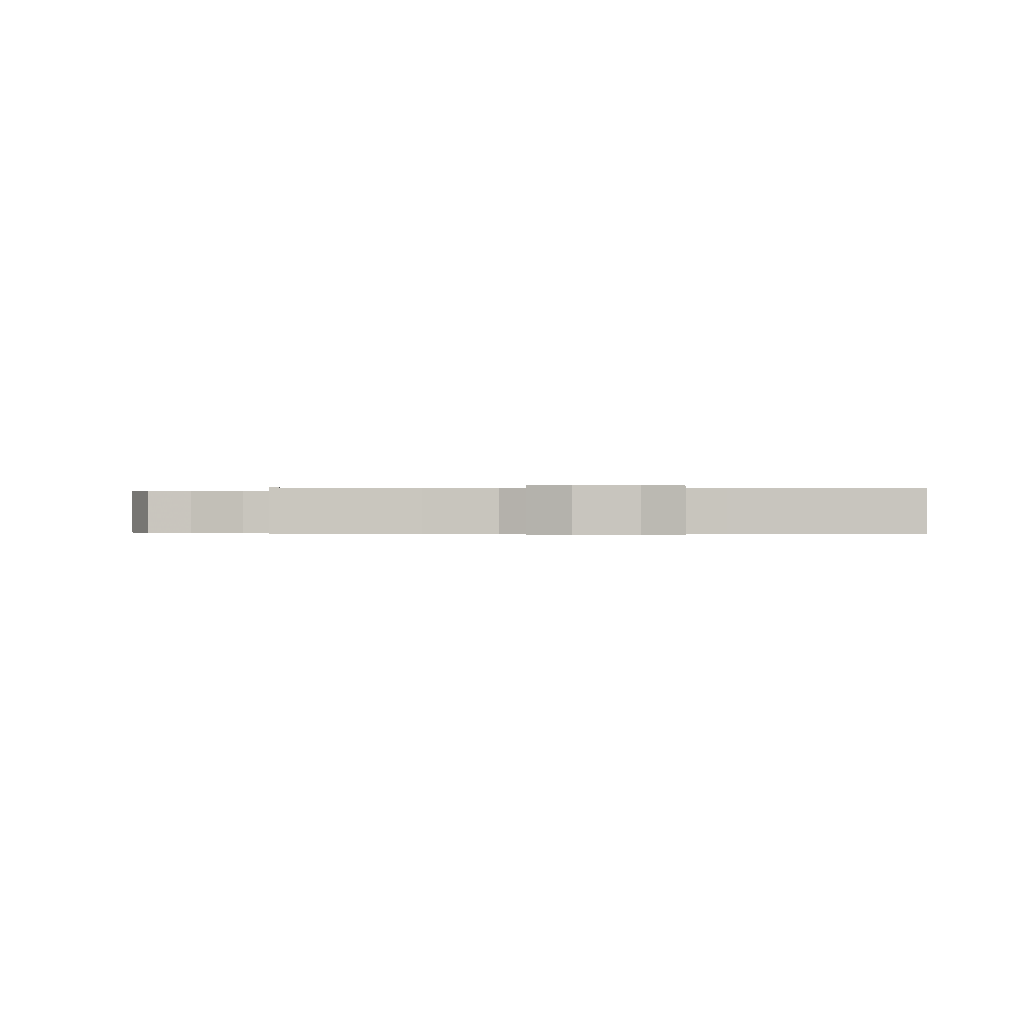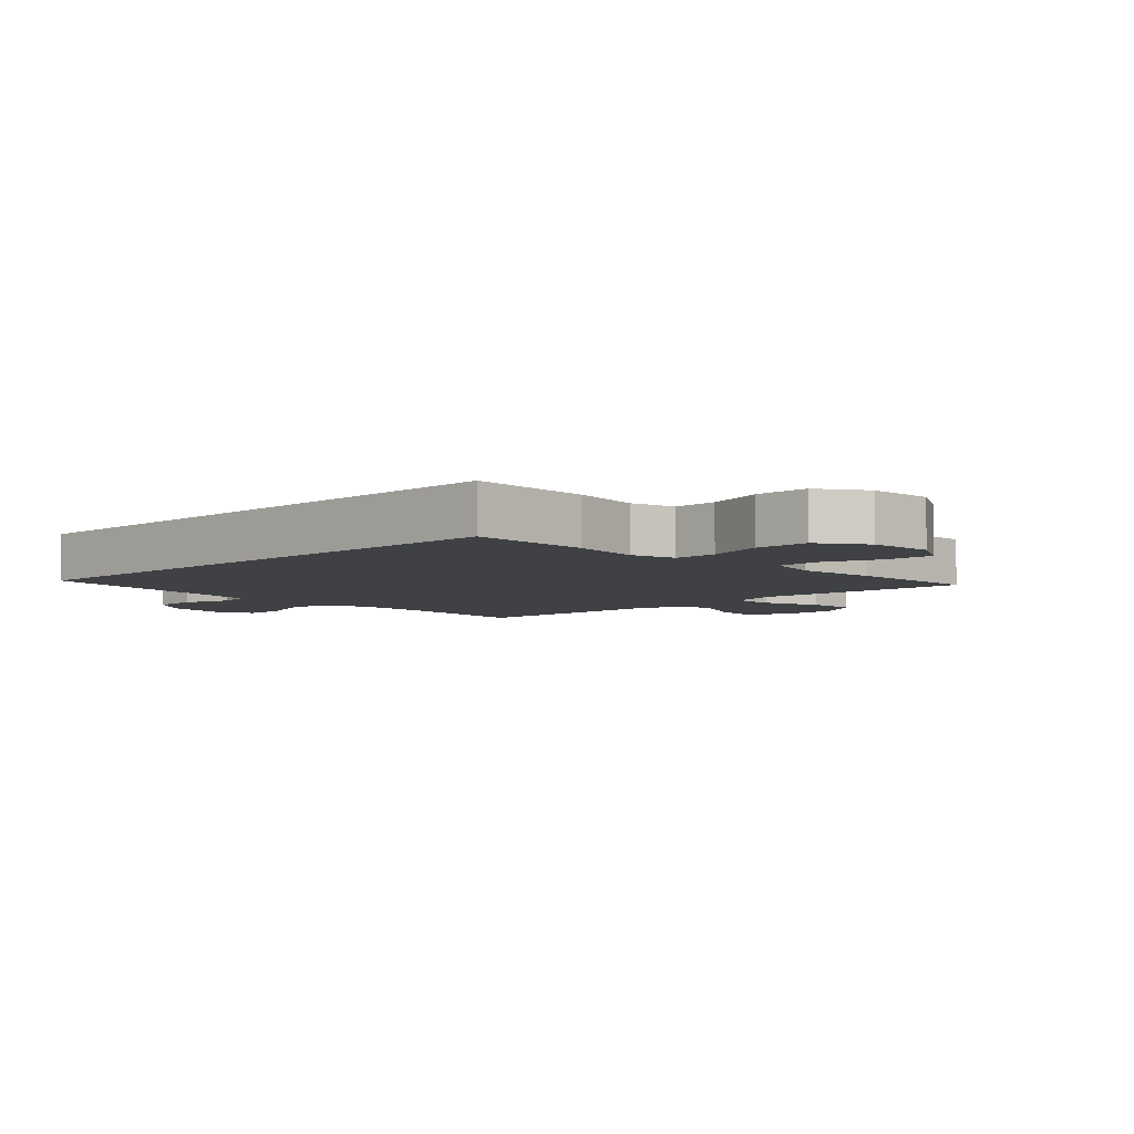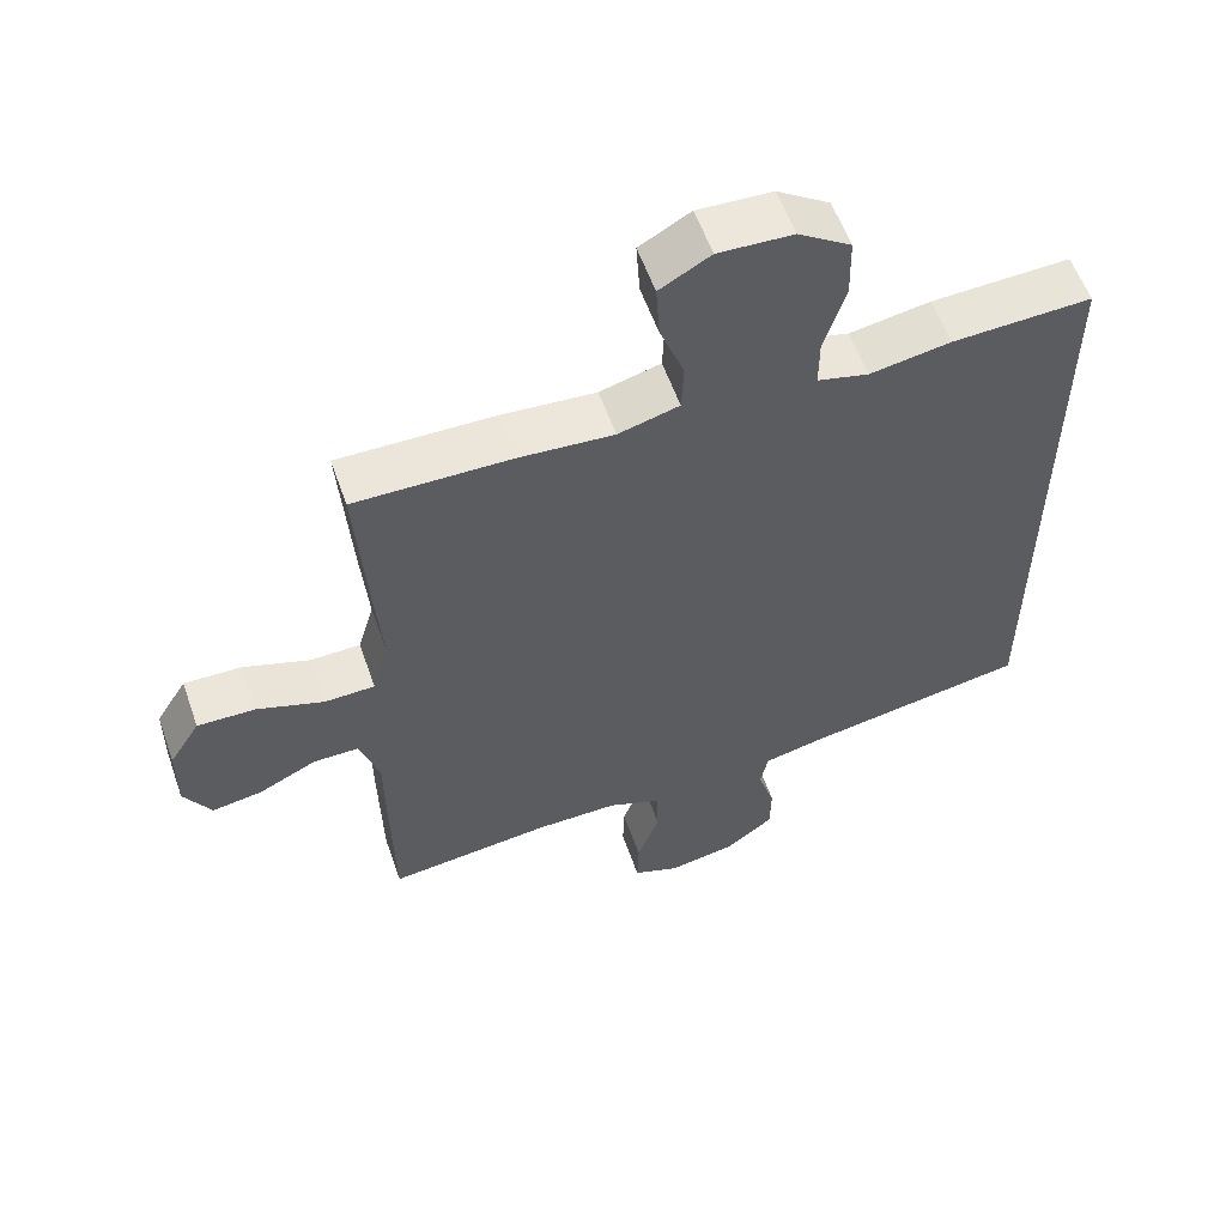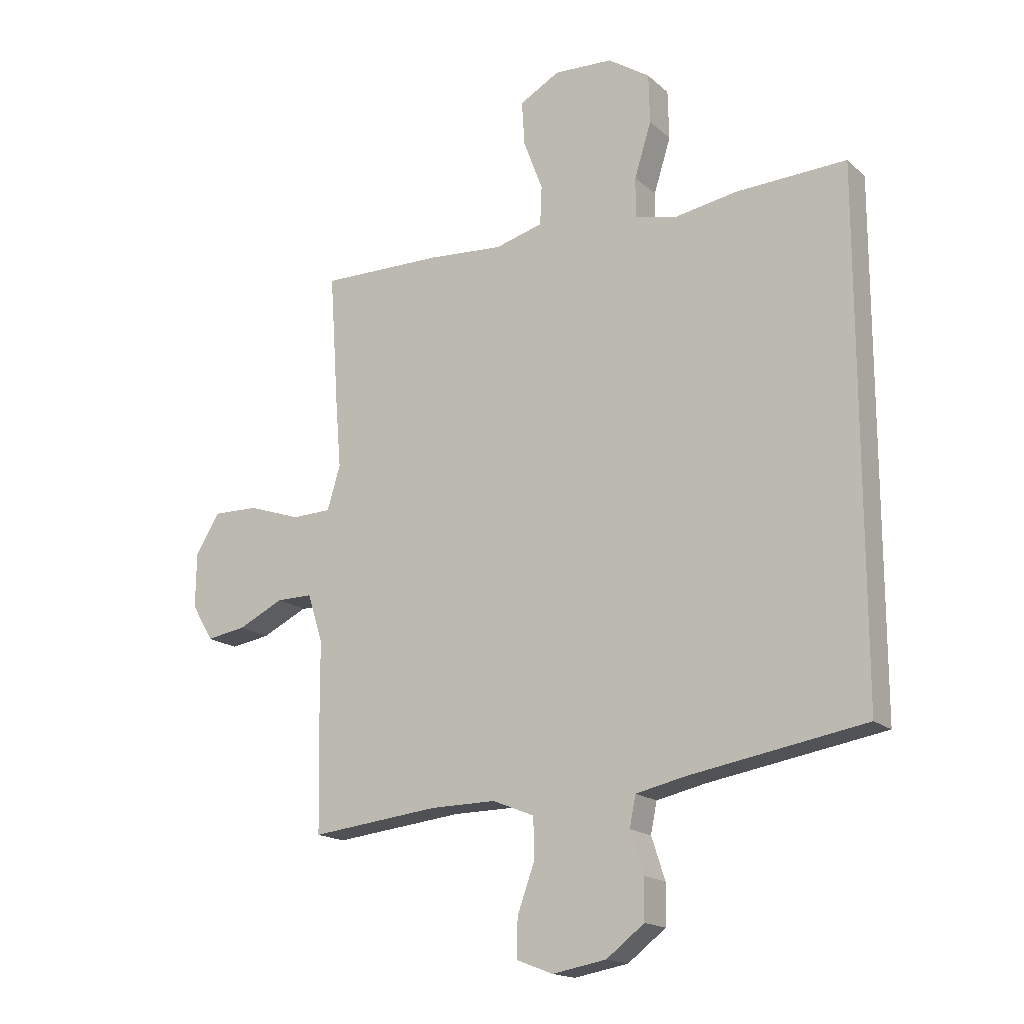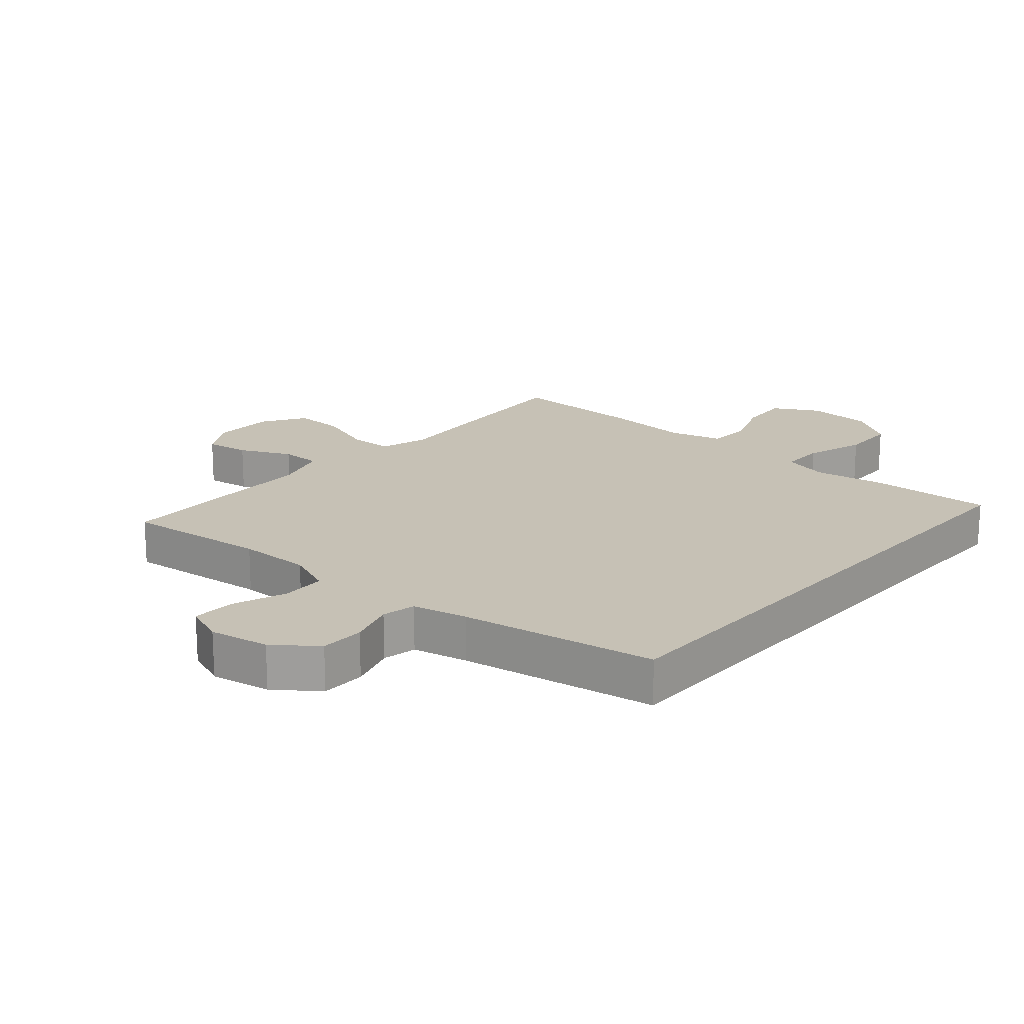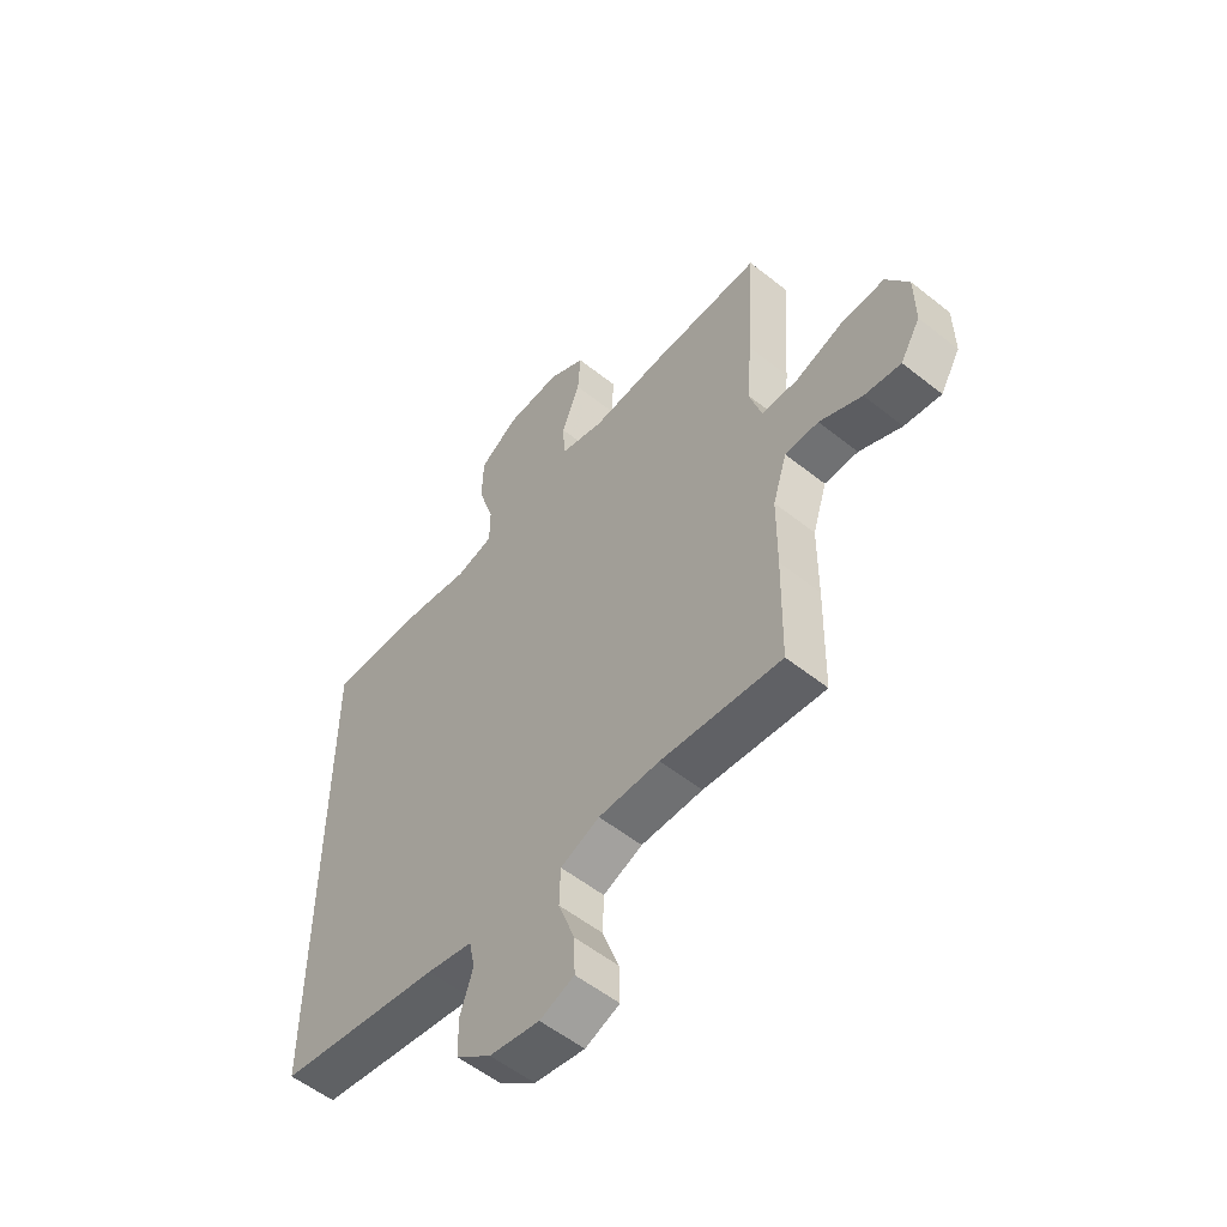
<metadata>
{"format":"obj","ext":"obj","renderer":"f3d","projection":"perspective","resolution":1024,"background":"white","views":[{"elev":-0.2,"azim":-179.2,"up":"+Y"},{"elev":-5.3,"azim":-45.6,"up":"+Y"},{"elev":57.4,"azim":160.7,"up":"+Z"},{"elev":-17.0,"azim":-148.8,"up":"+Z"},{"elev":18.8,"azim":-138.9,"up":"+Y"},{"elev":-55.2,"azim":50.0,"up":"+Z"}]}
</metadata>
<code>
v -0.5 0.07 0.49
v -0.305 0.07 0.482
v -0.192 0.07 0.463
v -0.12 0.07 0.481
v -0.12 0.07 0.551
v -0.15 0.07 0.647
v -0.148 0.07 0.734
v -0.074 0.07 0.783
v 0.03 0.07 0.788
v 0.101 0.07 0.748
v 0.096 0.07 0.669
v 0.062 0.07 0.579
v 0.065 0.07 0.51
v 0.15 0.07 0.487
v 0.282 0.07 0.497
v 0.5 0.07 0.5
v 0.484 0.07 0.267
v 0.474 0.07 0.146
v 0.497 0.07 0.068
v 0.567 0.07 0.066
v 0.66 0.07 0.098
v 0.741 0.07 0.1
v 0.784 0.07 0.031
v 0.785 0.07 -0.067
v 0.747 0.07 -0.131
v 0.677 0.07 -0.12
v 0.596 0.07 -0.081
v 0.532 0.07 -0.081
v 0.505 0.07 -0.167
v 0.504 0.07 -0.302
v 0.5 0.07 -0.5
v 0.272 0.07 -0.475
v 0.156 0.07 -0.474
v 0.082 0.07 -0.504
v 0.08 0.07 -0.574
v 0.111 0.07 -0.66
v 0.113 0.07 -0.728
v 0.048 0.07 -0.753
v -0.047 0.07 -0.736
v -0.114 0.07 -0.685
v -0.115 0.07 -0.614
v -0.091 0.07 -0.54
v -0.102 0.07 -0.486
v -0.189 0.07 -0.467
v -0.5 0.07 -0.415
v -0.5 0 0.49
v -0.305 0 0.482
v -0.192 0 0.463
v -0.12 0 0.481
v -0.12 0 0.551
v -0.15 0 0.647
v -0.148 0 0.734
v -0.074 0 0.783
v 0.03 0 0.788
v 0.101 0 0.748
v 0.096 0 0.669
v 0.062 0 0.579
v 0.065 0 0.51
v 0.15 0 0.487
v 0.282 0 0.497
v 0.5 0 0.5
v 0.484 0 0.267
v 0.474 0 0.146
v 0.497 0 0.068
v 0.567 0 0.066
v 0.66 0 0.098
v 0.741 0 0.1
v 0.784 0 0.031
v 0.785 0 -0.067
v 0.747 0 -0.131
v 0.677 0 -0.12
v 0.596 0 -0.081
v 0.532 0 -0.081
v 0.505 0 -0.167
v 0.504 0 -0.302
v 0.5 0 -0.5
v 0.272 0 -0.475
v 0.156 0 -0.474
v 0.082 0 -0.504
v 0.08 0 -0.574
v 0.111 0 -0.66
v 0.113 0 -0.728
v 0.048 0 -0.753
v -0.047 0 -0.736
v -0.114 0 -0.685
v -0.115 0 -0.614
v -0.091 0 -0.54
v -0.102 0 -0.486
v -0.189 0 -0.467
v -0.5 0 -0.415
f 1 2 3
f 45 1 3
f 44 45 3
f 43 44 3 4
f 42 43 4 5
f 40 41 42
f 39 40 42
f 38 39 42
f 37 38 42
f 36 37 42
f 35 36 42
f 34 35 42 5
f 33 34 5
f 32 33 5
f 5 6 7
f 32 5 7
f 31 32 7
f 30 31 7
f 29 30 7
f 28 29 7
f 27 28 7
f 25 26 27
f 24 25 27
f 23 24 27
f 22 23 27
f 21 22 27
f 20 21 27
f 19 20 27
f 16 17 18
f 15 16 18
f 14 15 18
f 13 14 18 19
f 10 11 12
f 9 10 12
f 8 9 12
f 7 8 12
f 7 12 13
f 27 7 13
f 13 19 27
f 48 47 46
f 48 46 90
f 48 90 89
f 49 48 89 88
f 50 49 88 87
f 87 86 85
f 87 85 84
f 87 84 83
f 87 83 82
f 87 82 81
f 87 81 80
f 50 87 80 79
f 50 79 78
f 50 78 77
f 52 51 50
f 52 50 77
f 52 77 76
f 52 76 75
f 52 75 74
f 52 74 73
f 52 73 72
f 72 71 70
f 72 70 69
f 72 69 68
f 72 68 67
f 72 67 66
f 72 66 65
f 72 65 64
f 63 62 61
f 63 61 60
f 63 60 59
f 64 63 59 58
f 57 56 55
f 57 55 54
f 57 54 53
f 57 53 52
f 58 57 52
f 58 52 72
f 72 64 58
f 1 46 47 2
f 2 47 48 3
f 3 48 49 4
f 4 49 50 5
f 5 50 51 6
f 6 51 52 7
f 7 52 53 8
f 8 53 54 9
f 9 54 55 10
f 10 55 56 11
f 11 56 57 12
f 12 57 58 13
f 13 58 59 14
f 14 59 60 15
f 15 60 61 16
f 16 61 62 17
f 17 62 63 18
f 18 63 64 19
f 19 64 65 20
f 20 65 66 21
f 21 66 67 22
f 22 67 68 23
f 23 68 69 24
f 24 69 70 25
f 25 70 71 26
f 26 71 72 27
f 27 72 73 28
f 28 73 74 29
f 29 74 75 30
f 30 75 76 31
f 31 76 77 32
f 32 77 78 33
f 33 78 79 34
f 34 79 80 35
f 35 80 81 36
f 36 81 82 37
f 37 82 83 38
f 38 83 84 39
f 39 84 85 40
f 40 85 86 41
f 41 86 87 42
f 42 87 88 43
f 43 88 89 44
f 44 89 90 45
f 45 90 46 1

</code>
